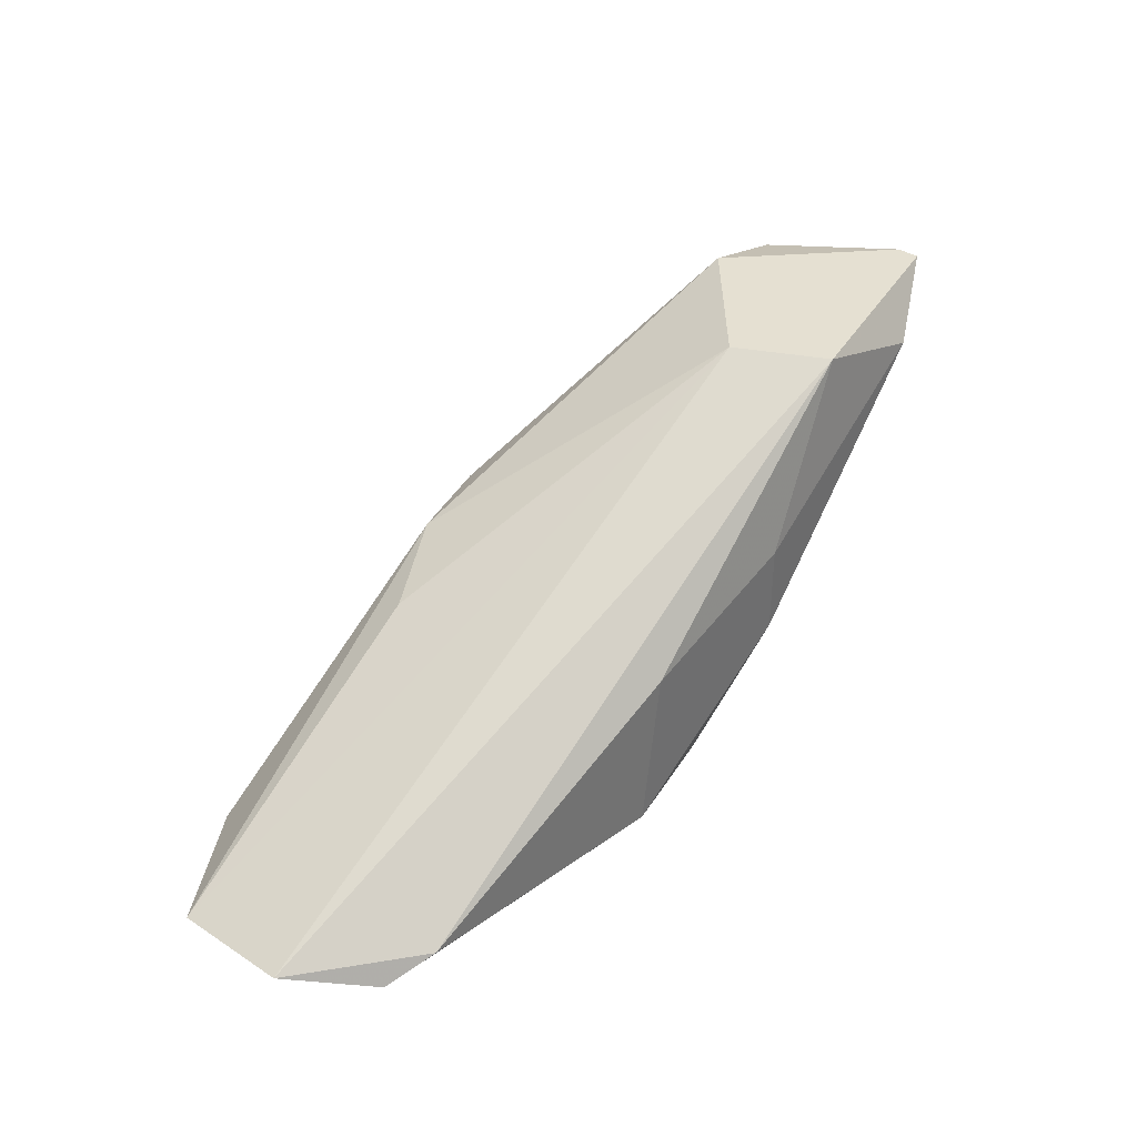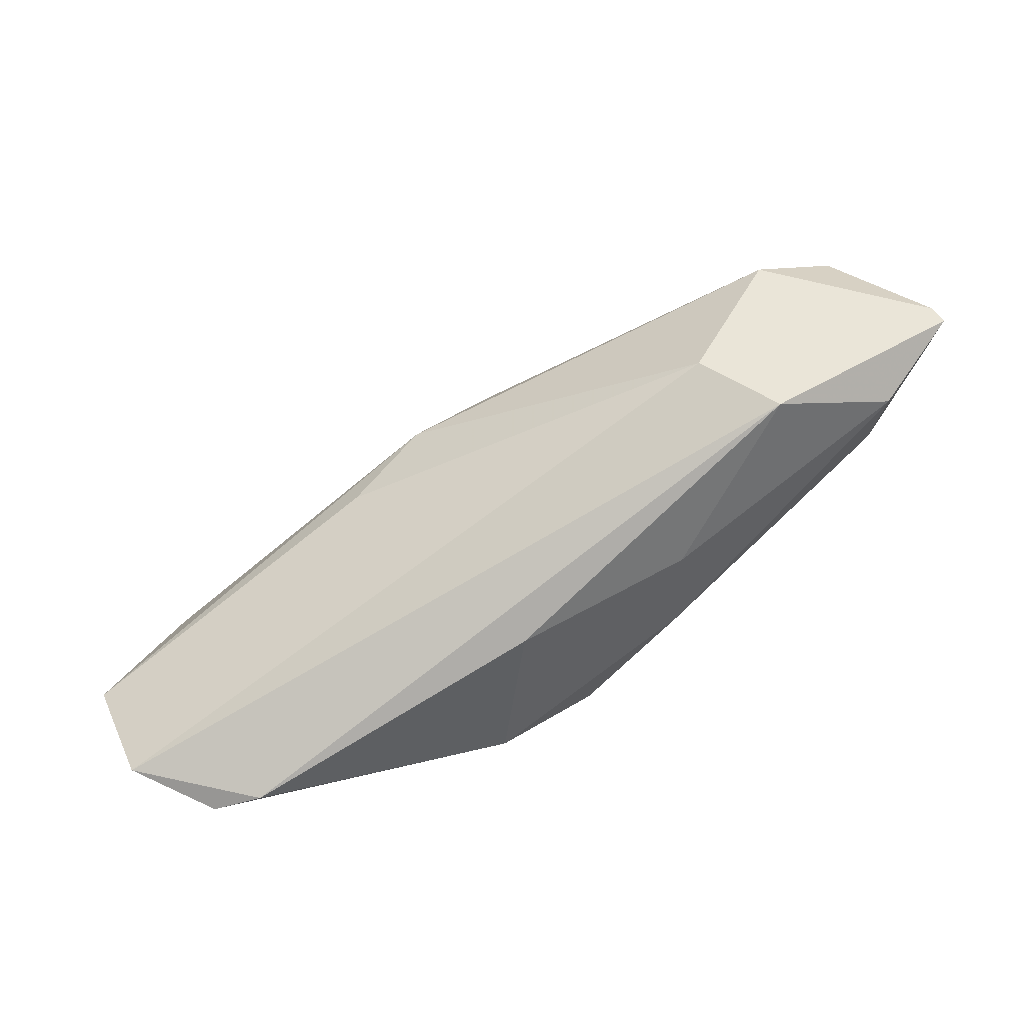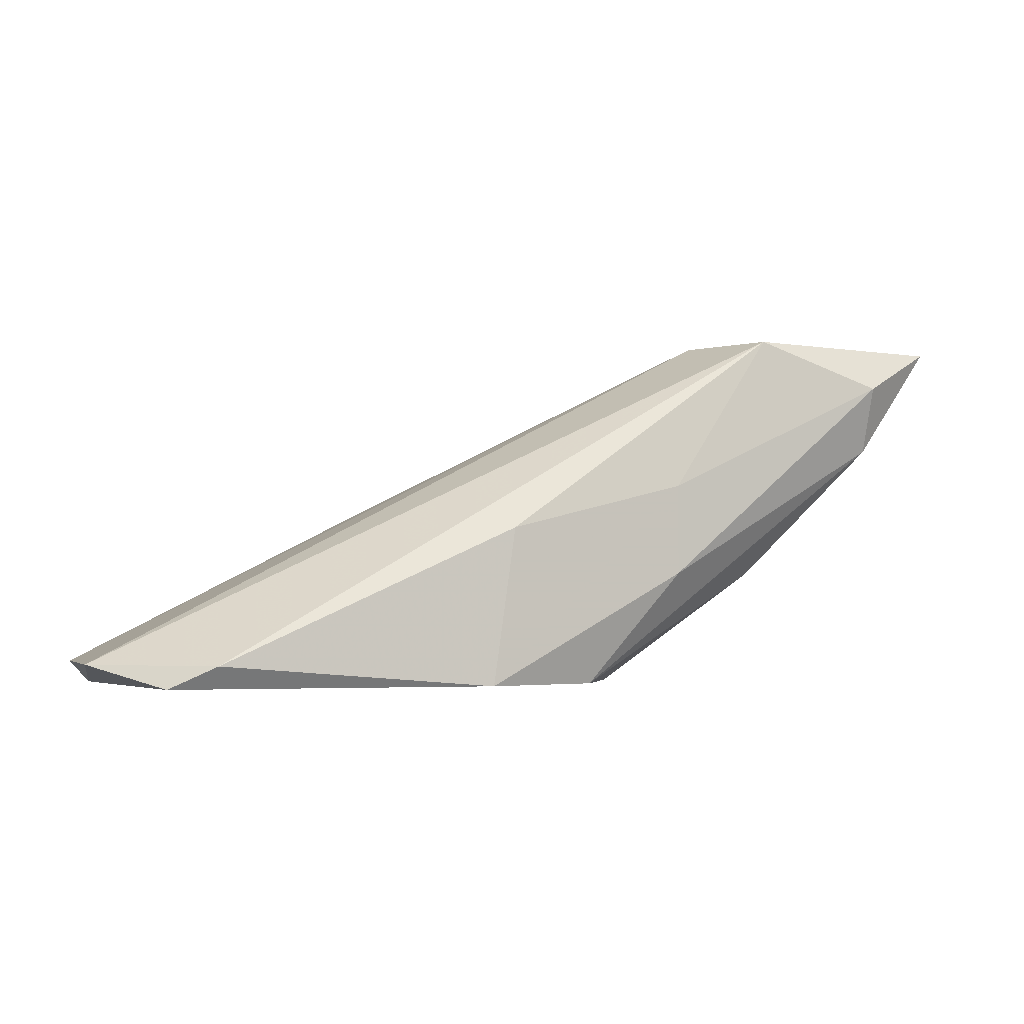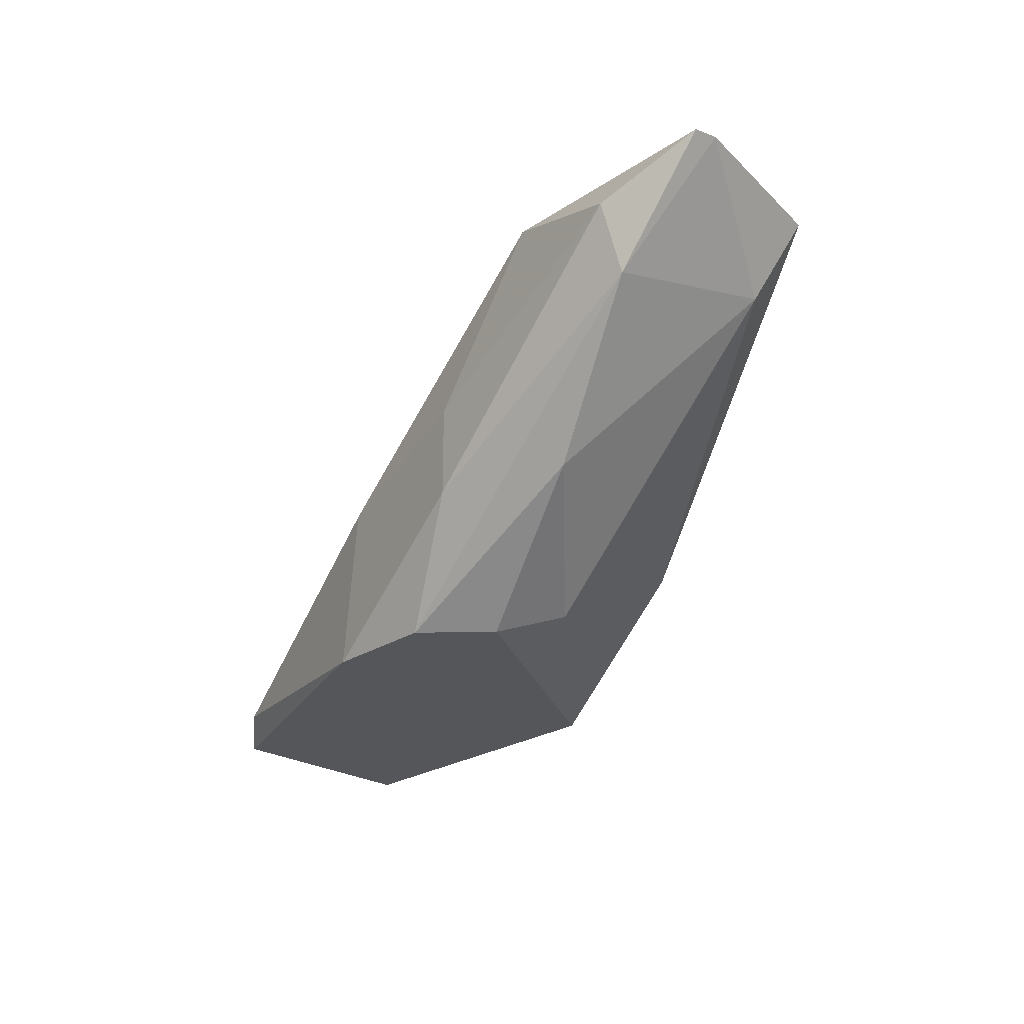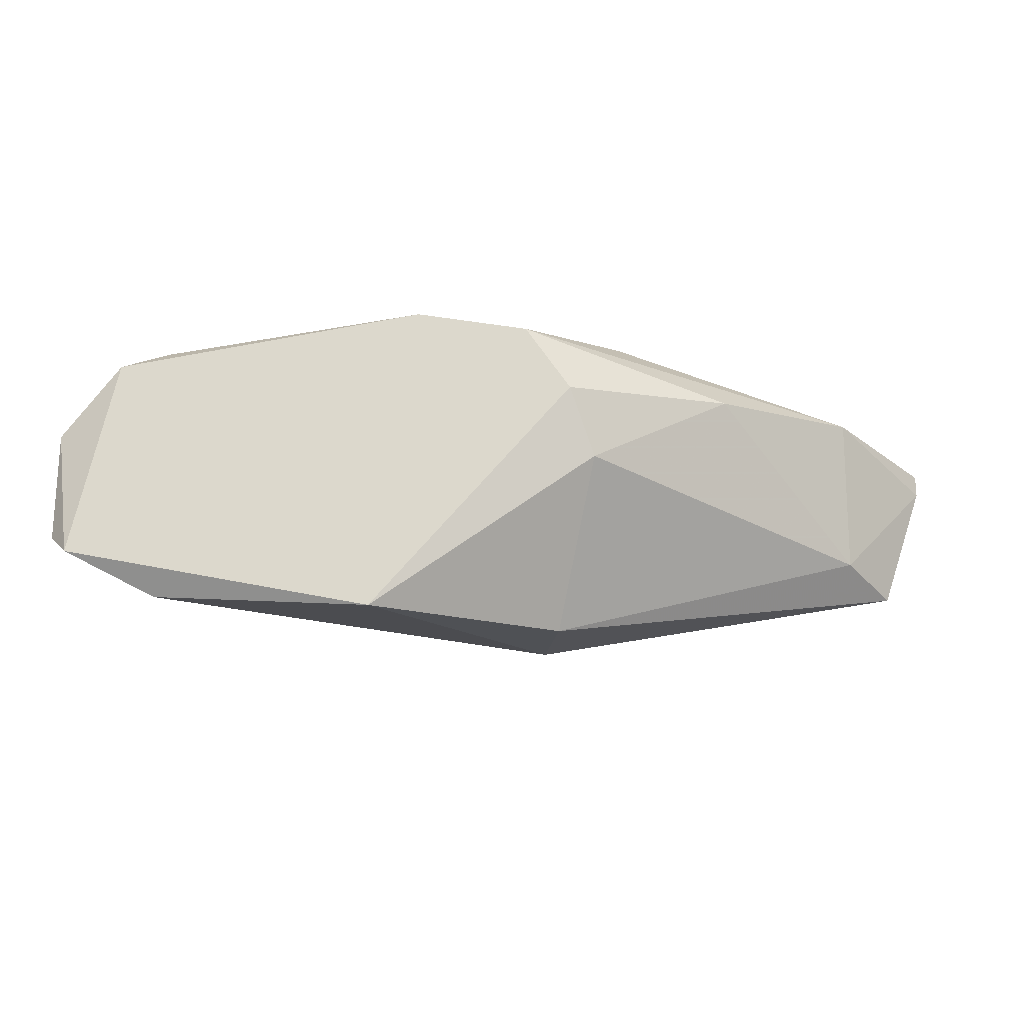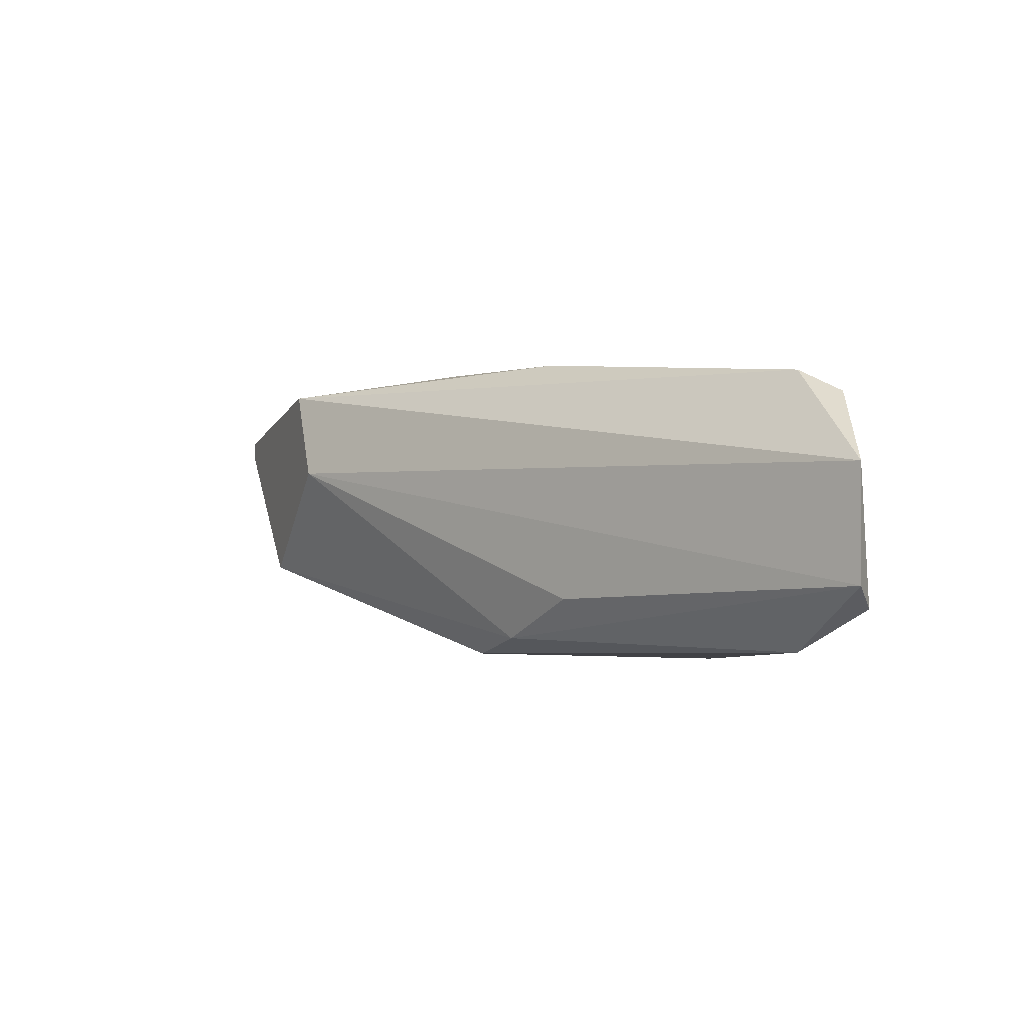
<metadata>
{"format":"obj","ext":"obj","renderer":"f3d","projection":"perspective","resolution":1024,"background":"white","views":[{"elev":37.7,"azim":-50.5,"up":"+Y"},{"elev":44.8,"azim":-24.1,"up":"+Y"},{"elev":-2.5,"azim":-20.8,"up":"+Y"},{"elev":-25.2,"azim":58.0,"up":"+Y"},{"elev":-19.9,"azim":6.1,"up":"+Z"},{"elev":-0.2,"azim":-111.1,"up":"+Z"}]}
</metadata>
<code>
v 0.05396 -0.08763 -0.001543
v 0.1089 -0.06566 0.009439
v 0.1089 -0.06566 0.008067
v 0.08553 -0.08763 0.008067
v 0.05945 -0.08626 0.01219
v 0.08415 -0.08076 -0.005665
v 0.09239 -0.06566 0.006694
v 0.08278 -0.07528 -0.005665
v 0.1061 -0.06703 -0.000171
v 0.07592 -0.08763 0.01356
v 0.09514 -0.06566 0.01219
v 0.07318 -0.08763 -0.005665
v 0.05258 -0.08626 0.006694
v 0.07181 -0.07665 -0.001543
v 0.1034 -0.07253 0.01081
v 0.0869 -0.08626 0.003948
v 0.1006 -0.06566 -0.000171
v 0.08827 -0.07528 0.01356
v 0.05945 -0.08626 -0.004291
v 0.05258 -0.08626 -0.000171
v 0.0773 -0.07528 -0.004291
v 0.1034 -0.07115 0.001202
v 0.0567 -0.08763 0.01081
v 0.09514 -0.08076 0.009439
v 0.1034 -0.06841 0.01219
v 0.08278 -0.08763 0.01219
v 0.0773 -0.07802 0.01356
v 0.08827 -0.08076 0.01356
f 26 15 28
f 2 3 7
f 6 8 9
f 1 4 10
f 2 7 11
f 4 1 12
f 8 6 12
f 5 11 13
f 11 7 13
f 3 2 15
f 4 12 16
f 12 6 16
f 7 3 17
f 9 8 17
f 3 9 17
f 12 1 19
f 8 12 19
f 1 13 20
f 13 7 20
f 7 14 20
f 19 1 20
f 14 7 21
f 7 17 21
f 17 8 21
f 8 19 21
f 20 14 21
f 19 20 21
f 9 3 22
f 6 9 22
f 3 15 22
f 16 6 22
f 1 10 23
f 10 5 23
f 13 1 23
f 5 13 23
f 4 16 24
f 22 15 24
f 16 22 24
f 2 11 25
f 15 2 25
f 11 18 25
f 10 4 26
f 4 24 26
f 24 15 26
f 5 10 27
f 11 5 27
f 10 18 27
f 18 11 27
f 18 10 28
f 15 25 28
f 25 18 28
f 10 26 28

</code>
